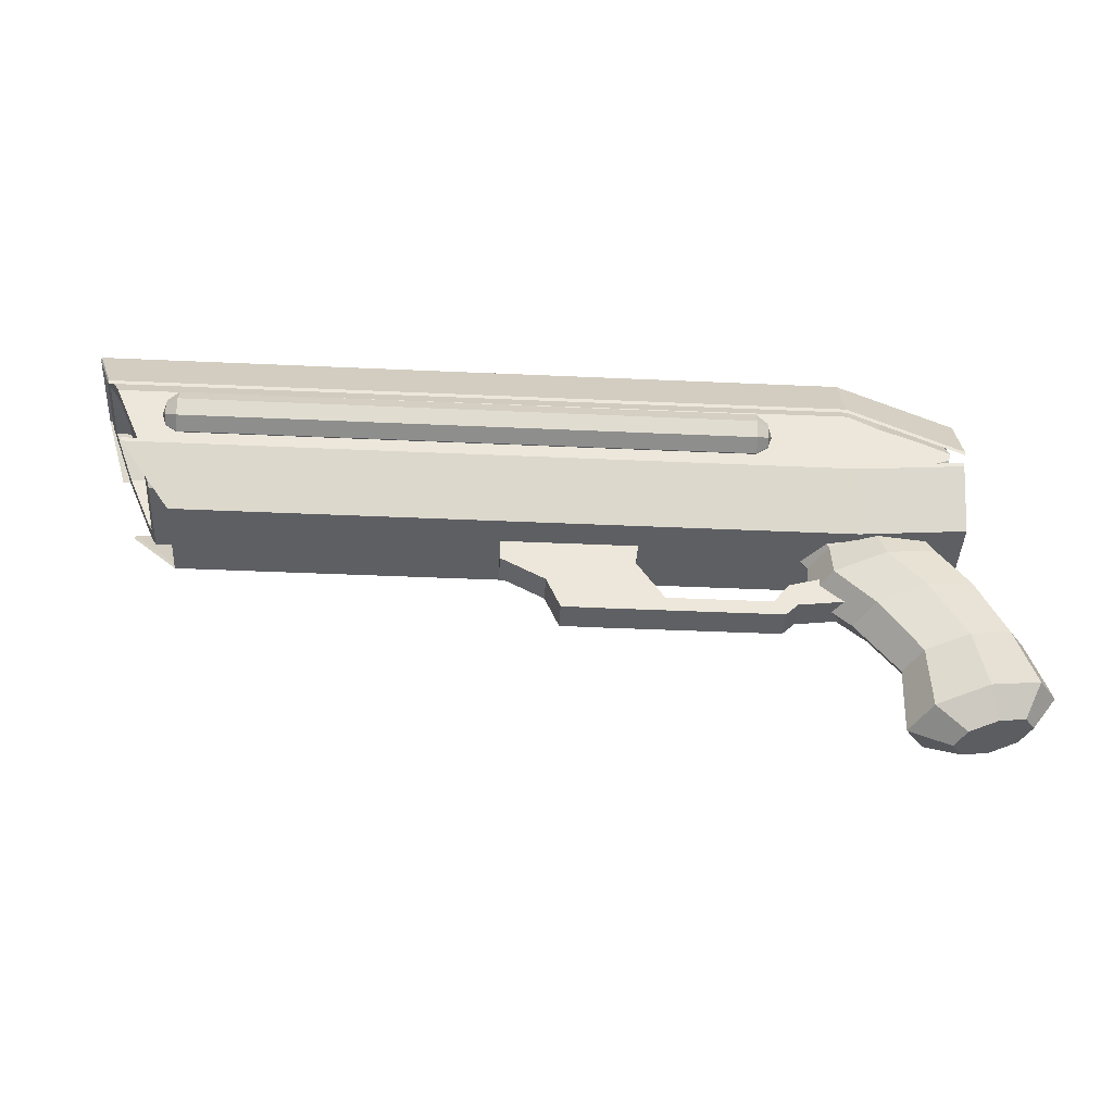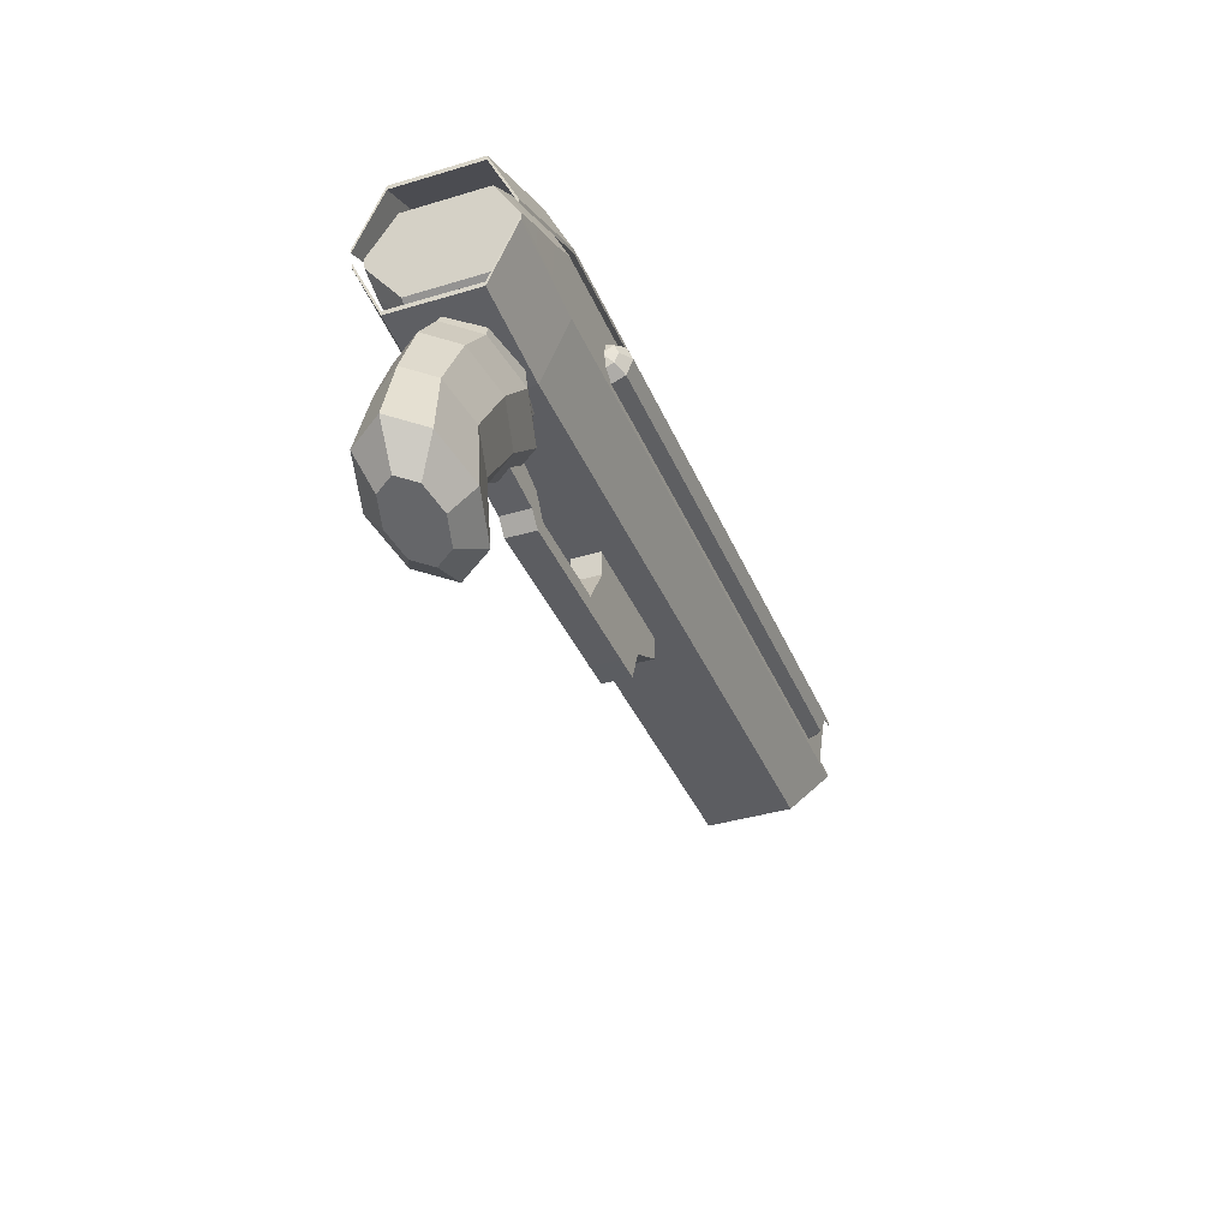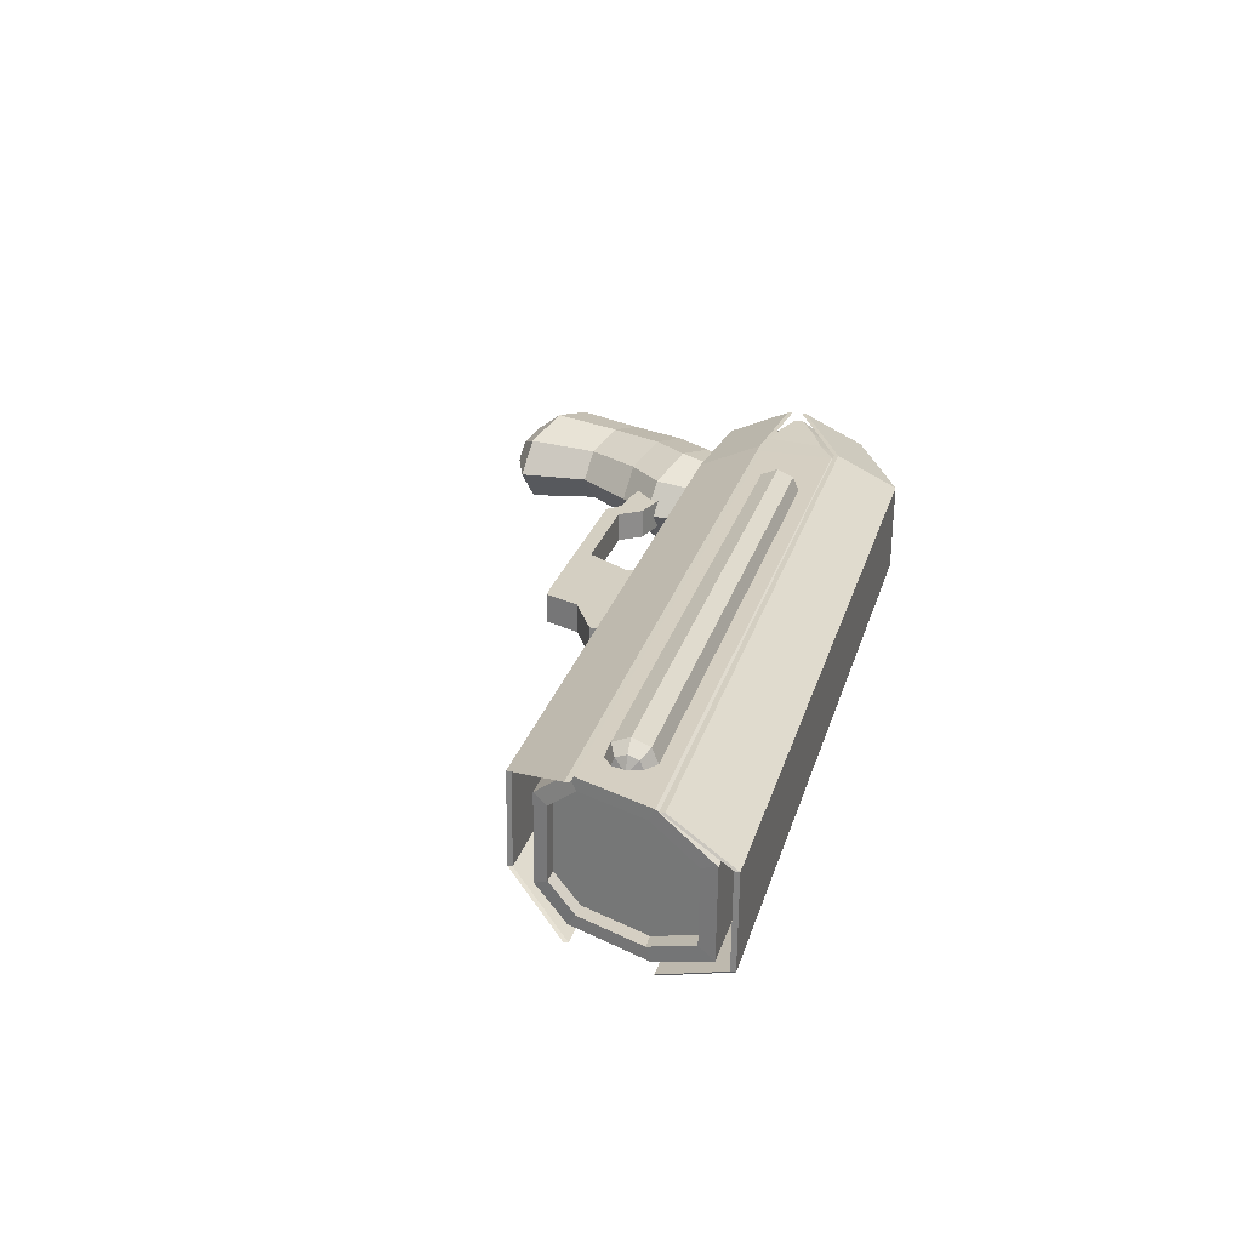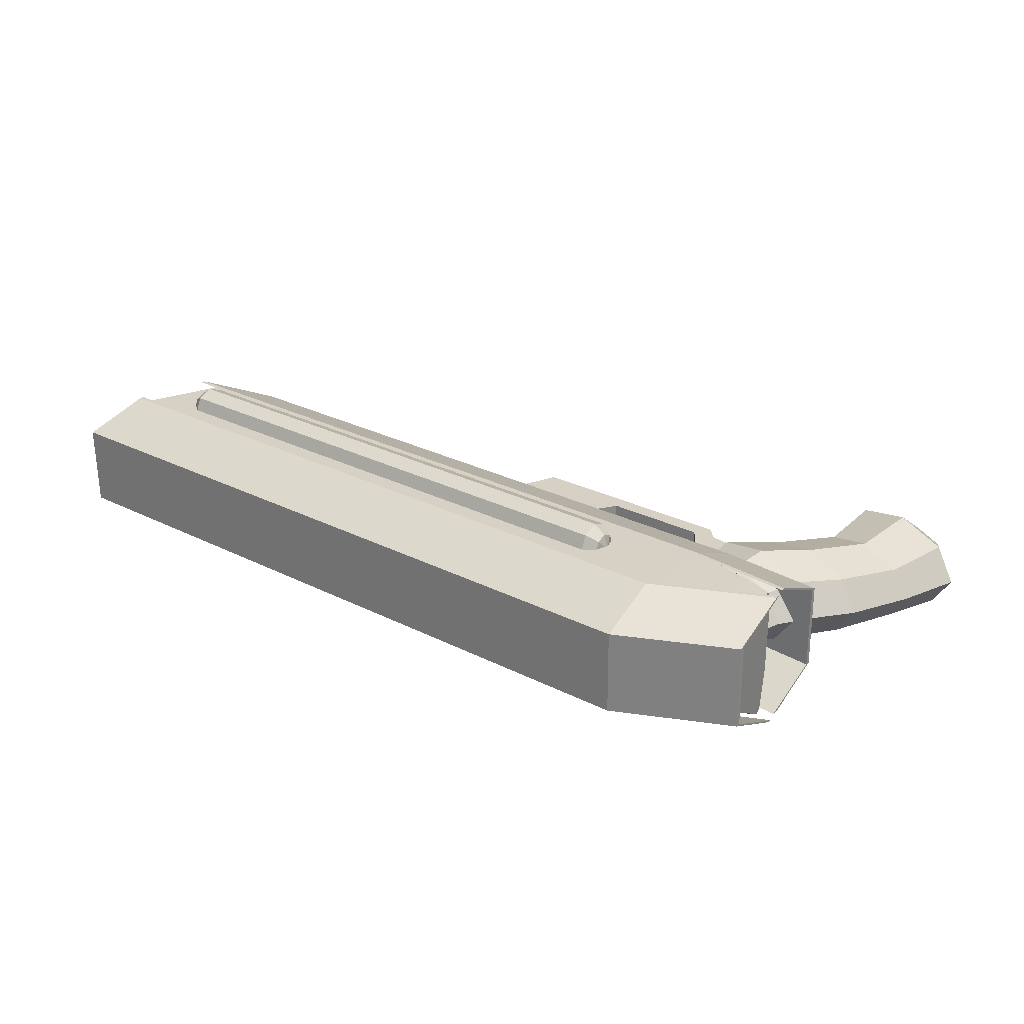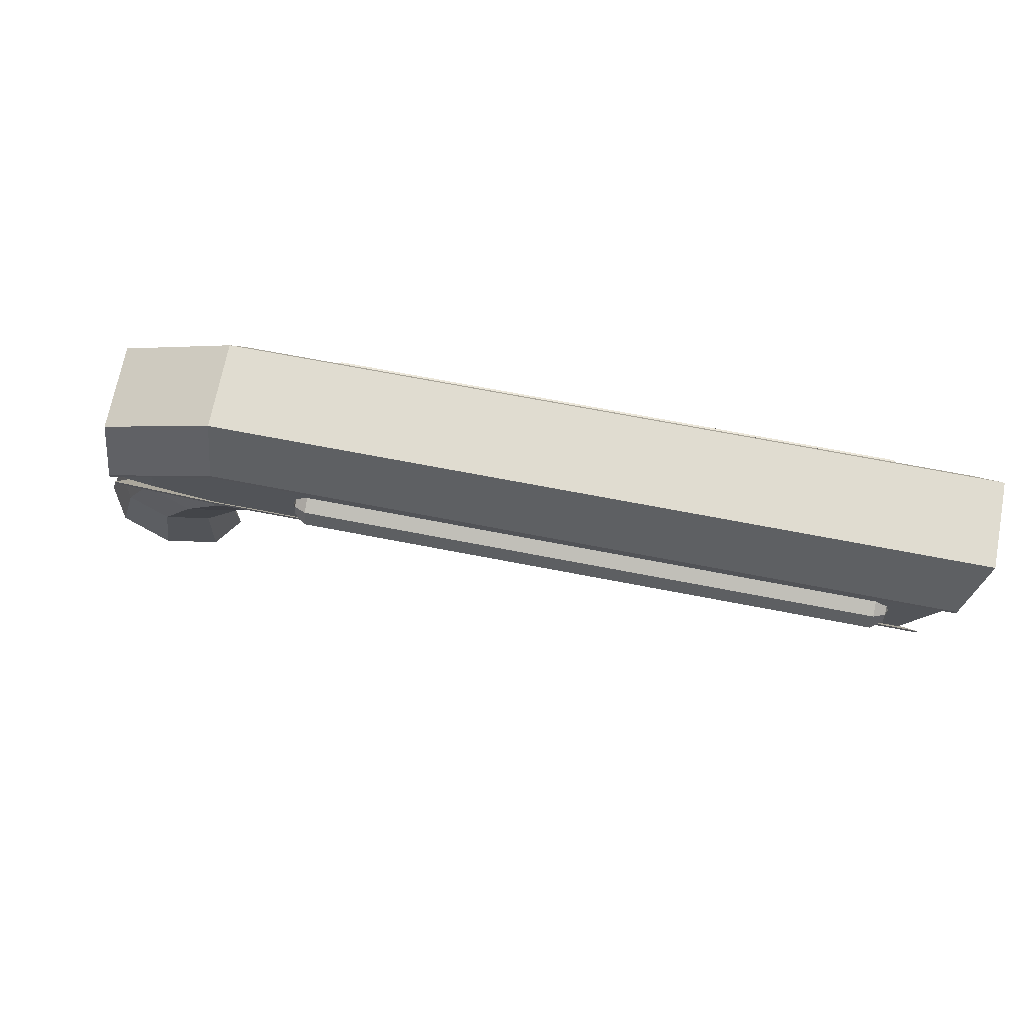
<metadata>
{"format":"obj","ext":"obj","renderer":"f3d","projection":"perspective","resolution":1024,"background":"white","views":[{"elev":-42.3,"azim":176.9,"up":"+Y"},{"elev":-36.9,"azim":-69.3,"up":"+Y"},{"elev":25.7,"azim":105.0,"up":"+Z"},{"elev":26.7,"azim":-141.5,"up":"+Z"},{"elev":70.4,"azim":10.9,"up":"+Y"}]}
</metadata>
<code>
o Cylinder.002
v 0.1932 -1.635 -0.1182
v 2.291 -1.655 -0.1182
v 0.1932 -1.8 -0.19
v 2.227 -1.807 -0.19
v 0.1932 -2.029 -0.1881
v 2.138 -2.018 -0.1881
v 0.1932 -2.097 -0.1114
v 2.112 -2.102 -0.1114
v 0.1932 -2.094 0.1182
v 2.113 -2.099 0.1182
v 0.1932 -2.023 0.19
v 2.141 -2.012 0.19
v 0.1932 -1.793 0.1881
v 2.23 -1.8 0.1881
v 0.1932 -1.633 0.1114
v 2.292 -1.653 0.1114
v 0.0757 -1.71 -0.1108
v 0.1072 -1.847 -0.19
v 0.09053 -2.005 -0.1881
v 0.07063 -2.082 -0.1114
v 0.06988 -2.08 0.1182
v 0.09053 -1.999 0.19
v 0.1072 -1.841 0.1881
v 0.0757 -1.707 0.1188
v -0.004974 -1.755 -0.1182
v 0.009352 -1.888 -0.19
v -0.002586 -1.984 -0.1881
v -0.005811 -2.06 -0.1114
v -0.006561 -2.058 0.1182
v -0.002586 -1.977 0.19
v 0.009352 -1.881 0.1881
v -0.004974 -1.752 0.1114
v -0.06944 -1.8 -0.1182
v -0.08138 -1.933 -0.19
v -0.07548 -1.956 -0.1881
v -0.03879 -2.038 -0.1114
v -0.04061 -2.036 0.1182
v -0.0799 -1.951 0.19
v -0.08138 -1.927 0.1881
v -0.06944 -1.797 0.1114
v 2.221 -1.822 -0.1573
v 2.274 -1.696 -0.09783
v 2.148 -1.997 -0.1557
v 2.126 -2.066 -0.09222
v 2.127 -2.064 0.09783
v 2.15 -1.992 0.1573
v 2.224 -1.816 0.1557
v 2.275 -1.694 0.09222
v 2.18 -1.822 -0.1573
v 2.233 -1.696 -0.09783
v 2.107 -1.997 -0.1557
v 2.085 -2.066 -0.09222
v 2.086 -2.064 0.09783
v 2.109 -1.992 0.1573
v 2.183 -1.816 0.1557
v 2.234 -1.694 0.09222
g Cylinder.002_Cylinder.002_Material.001
f 1 2 4 3
f 3 4 6 5
f 5 6 8 7
f 7 8 10 9
f 9 10 12 11
f 11 12 14 13
f 14 12 46 47
f 13 14 16 15
f 15 16 2 1
f 11 13 23 22
f 20 21 29 28
f 7 9 21 20
f 13 15 24 23
f 3 5 19 18
f 9 11 22 21
f 15 1 17 24
f 1 3 18 17
f 5 7 20 19
f 32 25 33 40
f 18 19 27 26
f 23 24 32 31
f 21 22 30 29
f 19 20 28 27
f 17 18 26 25
f 24 17 25 32
f 22 23 31 30
f 33 34 35 36 37 38 39 40
f 30 31 39 38
f 28 29 37 36
f 26 27 35 34
f 31 32 40 39
f 29 30 38 37
f 27 28 36 35
f 25 26 34 33
f 41 42 50 49
f 10 8 44 45
f 16 14 47 48
f 6 4 41 43
f 12 10 45 46
f 2 16 48 42
f 4 2 42 41
f 8 6 43 44
f 49 50 56 55 54 53 52 51
f 42 48 56 50
f 47 46 54 55
f 45 44 52 53
f 43 41 49 51
f 48 47 55 56
f 46 45 53 54
f 44 43 51 52
o Cylinder.003
v 0.1972 -1.62 -0.1248
v 2.309 -1.62 -0.1248
v 0.1972 -1.793 -0.2006
v 2.255 -1.793 -0.2006
v 0.1972 -1.786 0.1986
v 2.255 -1.786 0.1986
v 0.1972 -1.617 0.1176
v 2.309 -1.617 0.1176
v 0.1972 -1.607 -0.1248
v 0.1972 -1.78 -0.2006
v 2.255 -1.78 -0.2006
v 2.309 -1.607 -0.1248
v 2.255 -1.773 0.1986
v 0.1972 -1.773 0.1986
v 0.1972 -1.604 0.1176
v 2.309 -1.604 0.1176
v -0.1205 -1.773 -0.1248
v -0.1205 -1.946 -0.2006
v -0.1205 -1.939 0.1986
v -0.1205 -1.77 0.1176
v -0.1205 -1.76 -0.1248
v -0.1205 -1.933 -0.2006
v -0.1205 -1.926 0.1986
v -0.1205 -1.757 0.1176
g Cylinder.003_Cylinder.003_Material
f 57 59 60 58
f 61 63 64 62
f 63 57 58 64
f 65 68 67 66
f 70 69 72 71
f 71 72 68 65
f 63 61 75 76
f 62 64 72 69
f 61 62 69 70
f 71 65 77 80
f 64 58 68 72
f 59 57 73 74
f 60 59 66 67
f 58 60 67 68
f 73 76 80 77
f 74 73 77 78
f 76 75 79 80
f 66 59 74 78
f 65 66 78 77
f 57 63 76 73
f 70 71 80 79
f 61 70 79 75
o Cylinder.004
v 0.1833 -2.166 0.1248
v 2.051 -2.166 0.1248
v 0.1833 -1.993 0.2006
v 2.192 -1.993 0.2006
v 0.1833 -2 -0.1986
v 2.192 -2 -0.1986
v 0.1833 -2.169 -0.1176
v 2.051 -2.169 -0.1176
v 0.1833 -2.179 0.1248
v 0.1833 -2.006 0.2006
v 2.192 -2.006 0.2006
v 2.051 -2.179 0.1248
v 2.192 -2.013 -0.1986
v 0.1833 -2.013 -0.1986
v 0.1833 -2.182 -0.1176
v 2.051 -2.182 -0.1176
v -0.1118 -2.141 0.1248
v -0.1118 -1.967 0.2006
v -0.1118 -1.974 -0.1986
v -0.1118 -2.144 -0.1176
v -0.1118 -2.154 0.1248
v -0.1118 -1.98 0.2006
v -0.1118 -1.987 -0.1986
v -0.1118 -2.157 -0.1176
g Cylinder.004_Cylinder.004_None
f 81 83 84 82
f 85 87 88 86
f 87 81 82 88
f 89 92 91 90
f 94 93 96 95
f 95 96 92 89
f 90 83 98 102
f 86 88 96 93
f 85 86 93 94
f 87 85 99 100
f 88 82 92 96
f 95 89 101 104
f 84 83 90 91
f 82 84 91 92
f 97 100 104 101
f 98 97 101 102
f 100 99 103 104
f 89 90 102 101
f 81 87 100 97
f 94 95 104 103
f 85 94 103 99
f 83 81 97 98
o Cylinder.005
v -0.1021 -2.696 -0.1239
v 0.1968 -2.056 -0.1239
v 0.04097 -2.738 -0.08697
v 0.3458 -2.064 -0.08697
v 0.1002 -2.756 0.002233
v 0.4076 -2.067 0.002233
v 0.04097 -2.738 0.09144
v 0.3458 -2.064 0.09144
v -0.1021 -2.696 0.1284
v 0.1968 -2.056 0.1284
v -0.2451 -2.653 0.09144
v 0.04772 -2.048 0.09144
v -0.3044 -2.635 0.002233
v -0.01402 -2.045 0.002233
v -0.2451 -2.653 -0.08697
v 0.04772 -2.048 -0.08697
v -0.07726 -2.51 -0.103
v 0.02002 -2.352 -0.1148
v 0.1173 -2.249 -0.1239
v 0.14 -2.157 -0.1052
v 0.2618 -2.193 -0.07373
v 0.2604 -2.291 -0.08697
v 0.1528 -2.391 -0.08056
v 0.04213 -2.545 -0.07221
v 0.3123 -2.208 0.002233
v 0.3196 -2.309 0.002233
v 0.2078 -2.408 0.002233
v 0.09158 -2.56 0.002233
v 0.2618 -2.193 0.07819
v 0.2604 -2.291 0.09144
v 0.1528 -2.391 0.08502
v 0.04213 -2.545 0.07668
v 0.14 -2.157 0.1097
v 0.1173 -2.249 0.1284
v 0.02002 -2.352 0.1193
v -0.07726 -2.51 0.1075
v 0.01817 -2.12 0.07819
v -0.02577 -2.206 0.09144
v -0.1128 -2.312 0.08502
v -0.1966 -2.474 0.07668
v -0.03229 -2.105 0.002233
v -0.08502 -2.189 0.002233
v -0.1677 -2.296 0.002233
v -0.2461 -2.46 0.002233
v 0.01817 -2.12 -0.07373
v -0.02577 -2.206 -0.08697
v -0.1128 -2.312 -0.08056
v -0.1966 -2.474 -0.07221
v -0.1234 -2.767 -0.0661
v -0.04591 -2.79 -0.04608
v -0.01381 -2.8 0.002233
v -0.04591 -2.79 0.05055
v -0.1234 -2.767 0.07056
v -0.2009 -2.744 0.05055
v -0.233 -2.735 0.002233
v -0.2009 -2.744 -0.04608
g Cylinder.005_Cylinder.005_Material
f 124 106 108 125
f 125 108 110 129
f 129 110 112 133
f 133 112 114 137
f 137 114 116 141
f 141 116 118 145
f 108 106 120 118 116 114 112 110
f 145 118 120 149
f 149 120 106 124
f 107 109 155 154
f 119 152 121 105
f 152 151 122 121
f 151 150 123 122
f 150 149 124 123
f 117 148 152 119
f 148 147 151 152
f 147 146 150 151
f 146 145 149 150
f 115 144 148 117
f 144 143 147 148
f 143 142 146 147
f 142 141 145 146
f 113 140 144 115
f 140 139 143 144
f 139 138 142 143
f 138 137 141 142
f 111 136 140 113
f 136 135 139 140
f 135 134 138 139
f 134 133 137 138
f 109 132 136 111
f 132 131 135 136
f 131 130 134 135
f 130 129 133 134
f 107 128 132 109
f 128 127 131 132
f 127 126 130 131
f 126 125 129 130
f 105 121 128 107
f 121 122 127 128
f 122 123 126 127
f 123 124 125 126
f 153 154 155 156 157 158 159 160
f 113 115 158 157
f 119 105 153 160
f 105 107 154 153
f 109 111 156 155
f 115 117 159 158
f 111 113 157 156
f 117 119 160 159
o Cube_Cube.003
v 0.7803 -2.179 0.04319
v 0.6728 -2.085 0.04319
v 0.7803 -2.179 -0.037
v 0.6728 -2.085 -0.037
v 1.157 -2.179 0.04319
v 1.157 -2.085 0.04319
v 1.157 -2.179 -0.037
v 1.157 -2.085 -0.037
v 0.7887 -2.244 0.04319
v 0.7887 -2.244 -0.037
v 1.157 -2.244 0.04319
v 1.157 -2.244 -0.037
v 0.7121 -2.365 0.04319
v 0.7121 -2.365 -0.037
v 1.033 -2.314 0.04319
v 1.033 -2.314 -0.037
v 0.9142 -2.41 0.04319
v 0.9142 -2.41 -0.037
v 0.9929 -2.408 0.04319
v 0.9929 -2.408 -0.037
v 0.4206 -2.365 -0.037
v 0.4206 -2.365 0.04319
v 0.3919 -2.41 -0.037
v 0.3919 -2.41 0.04319
v 0.3775 -2.305 -0.037
v 0.3775 -2.305 0.04319
v 0.356 -2.374 -0.037
v 0.356 -2.374 0.04319
v 0.2886 -2.279 -0.037
v 0.2886 -2.279 0.04319
v 0.2289 -2.357 -0.037
v 0.2289 -2.357 0.04319
g Cube_Cube.003_None
f 161 162 164 163
f 163 164 168 167
f 167 168 166 165
f 165 166 162 161
f 163 167 172 170
f 168 164 162 166
f 171 169 173 175
f 161 163 170 169
f 167 165 171 172
f 165 161 169 171
f 176 175 179 180
f 170 172 176 174
f 172 171 175 176
f 169 170 174 173
f 178 180 179 177
f 178 177 184 183
f 175 173 177 179
f 174 176 180 178
f 184 182 186 188
f 177 173 182 184
f 173 174 181 182
f 174 178 183 181
f 185 187 191 189
f 183 184 188 187
f 181 183 187 185
f 182 181 185 186
f 190 189 191 192
f 186 185 189 190
f 188 186 190 192
f 187 188 192 191
o Sphere
v 0.4281 -1.872 -0.2203
v 0.4614 -1.855 -0.2374
v 2.047 -1.855 -0.2374
v 2.081 -1.872 -0.2203
v 0.4281 -1.86 -0.1927
v 0.4614 -1.836 -0.1927
v 2.047 -1.836 -0.1927
v 2.081 -1.86 -0.1927
v 0.4281 -1.872 -0.165
v 0.4614 -1.855 -0.148
v 2.047 -1.855 -0.148
v 2.081 -1.872 -0.165
v 0.4281 -1.899 -0.1536
v 0.4614 -1.899 -0.1294
v 2.047 -1.899 -0.1294
v 2.081 -1.899 -0.1536
v 0.4281 -1.927 -0.165
v 0.4614 -1.944 -0.148
v 2.047 -1.944 -0.148
v 2.081 -1.927 -0.165
v 2.093 -1.899 -0.1927
v 0.4154 -1.899 -0.1927
v 0.4281 -1.938 -0.1927
v 0.4614 -1.963 -0.1927
v 2.047 -1.963 -0.1927
v 2.081 -1.938 -0.1927
v 0.4281 -1.927 -0.2203
v 0.4614 -1.944 -0.2374
v 2.047 -1.944 -0.2374
v 2.081 -1.927 -0.2203
v 0.4281 -1.899 -0.2318
v 0.4614 -1.899 -0.256
v 2.047 -1.899 -0.256
v 2.081 -1.899 -0.2318
g Sphere_Sphere_Material.003
f 213 226 196
f 225 224 194 195
f 223 214 193
f 226 225 195 196
f 224 223 193 194
f 196 195 199 200
f 194 193 197 198
f 213 196 200
f 195 194 198 199
f 193 214 197
f 200 199 203 204
f 198 197 201 202
f 213 200 204
f 199 198 202 203
f 197 214 201
f 204 203 207 208
f 202 201 205 206
f 213 204 208
f 203 202 206 207
f 201 214 205
f 208 207 211 212
f 206 205 209 210
f 213 208 212
f 207 206 210 211
f 205 214 209
f 212 211 217 218
f 210 209 215 216
f 213 212 218
f 211 210 216 217
f 209 214 215
f 218 217 221 222
f 216 215 219 220
f 213 218 222
f 217 216 220 221
f 215 214 219
f 222 221 225 226
f 220 219 223 224
f 213 222 226
f 221 220 224 225
f 219 214 223
o Sphere.001
v 0.4281 -1.872 0.1545
v 0.4614 -1.855 0.1374
v 2.047 -1.855 0.1374
v 2.081 -1.872 0.1545
v 0.4281 -1.86 0.1822
v 0.4614 -1.836 0.1822
v 2.047 -1.836 0.1822
v 2.081 -1.86 0.1822
v 0.4281 -1.872 0.2098
v 0.4614 -1.855 0.2269
v 2.047 -1.855 0.2269
v 2.081 -1.872 0.2098
v 0.4281 -1.899 0.2213
v 0.4614 -1.899 0.2454
v 2.047 -1.899 0.2454
v 2.081 -1.899 0.2213
v 0.4281 -1.927 0.2098
v 0.4614 -1.944 0.2269
v 2.047 -1.944 0.2269
v 2.081 -1.927 0.2098
v 2.093 -1.899 0.1822
v 0.4154 -1.899 0.1822
v 0.4281 -1.938 0.1822
v 0.4614 -1.963 0.1822
v 2.047 -1.963 0.1822
v 2.081 -1.938 0.1822
v 0.4281 -1.927 0.1545
v 0.4614 -1.944 0.1374
v 2.047 -1.944 0.1374
v 2.081 -1.927 0.1545
v 0.4281 -1.899 0.1431
v 0.4614 -1.899 0.1189
v 2.047 -1.899 0.1189
v 2.081 -1.899 0.1431
g Sphere.001_Sphere.001_Material.003
f 247 260 230
f 259 258 228 229
f 257 248 227
f 260 259 229 230
f 258 257 227 228
f 230 229 233 234
f 228 227 231 232
f 247 230 234
f 229 228 232 233
f 227 248 231
f 234 233 237 238
f 232 231 235 236
f 247 234 238
f 233 232 236 237
f 231 248 235
f 238 237 241 242
f 236 235 239 240
f 247 238 242
f 237 236 240 241
f 235 248 239
f 242 241 245 246
f 240 239 243 244
f 247 242 246
f 241 240 244 245
f 239 248 243
f 246 245 251 252
f 244 243 249 250
f 247 246 252
f 245 244 250 251
f 243 248 249
f 252 251 255 256
f 250 249 253 254
f 247 252 256
f 251 250 254 255
f 249 248 253
f 256 255 259 260
f 254 253 257 258
f 247 256 260
f 255 254 258 259
f 253 248 257

</code>
